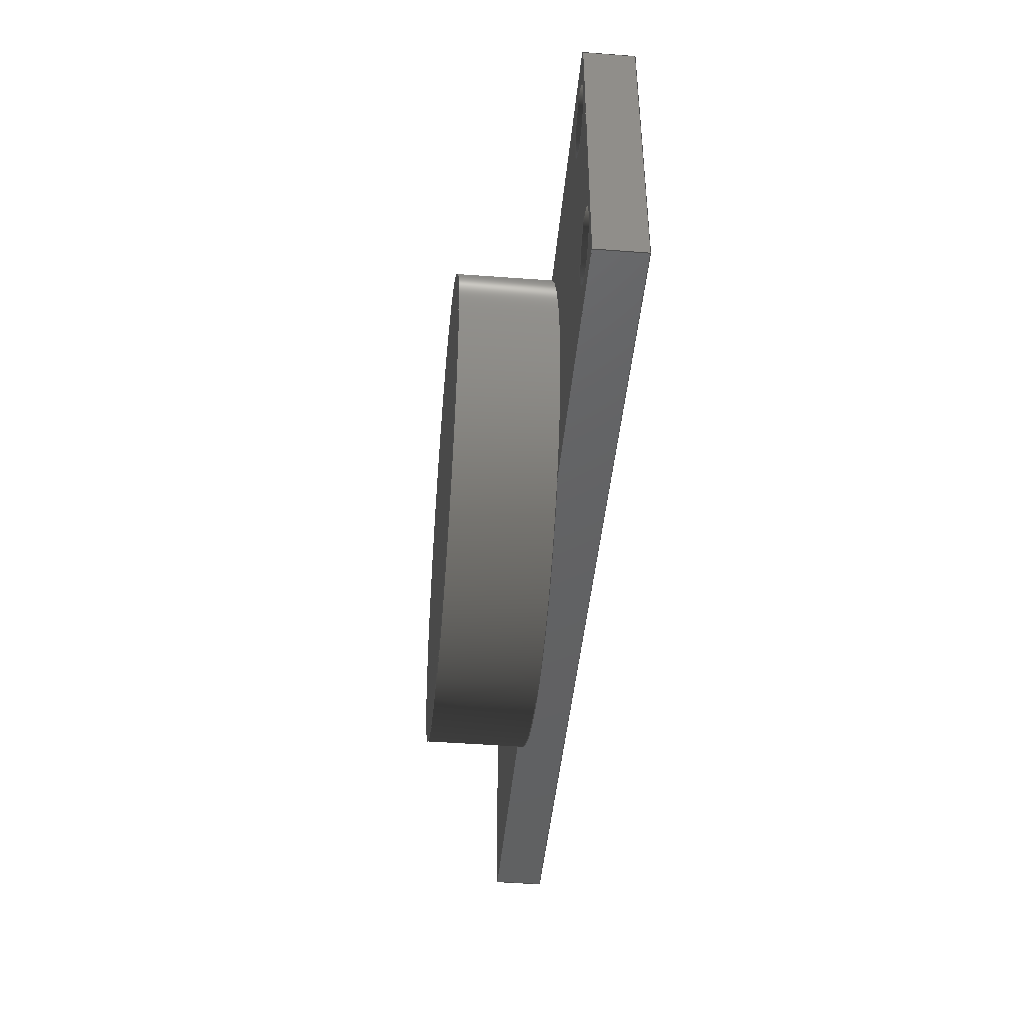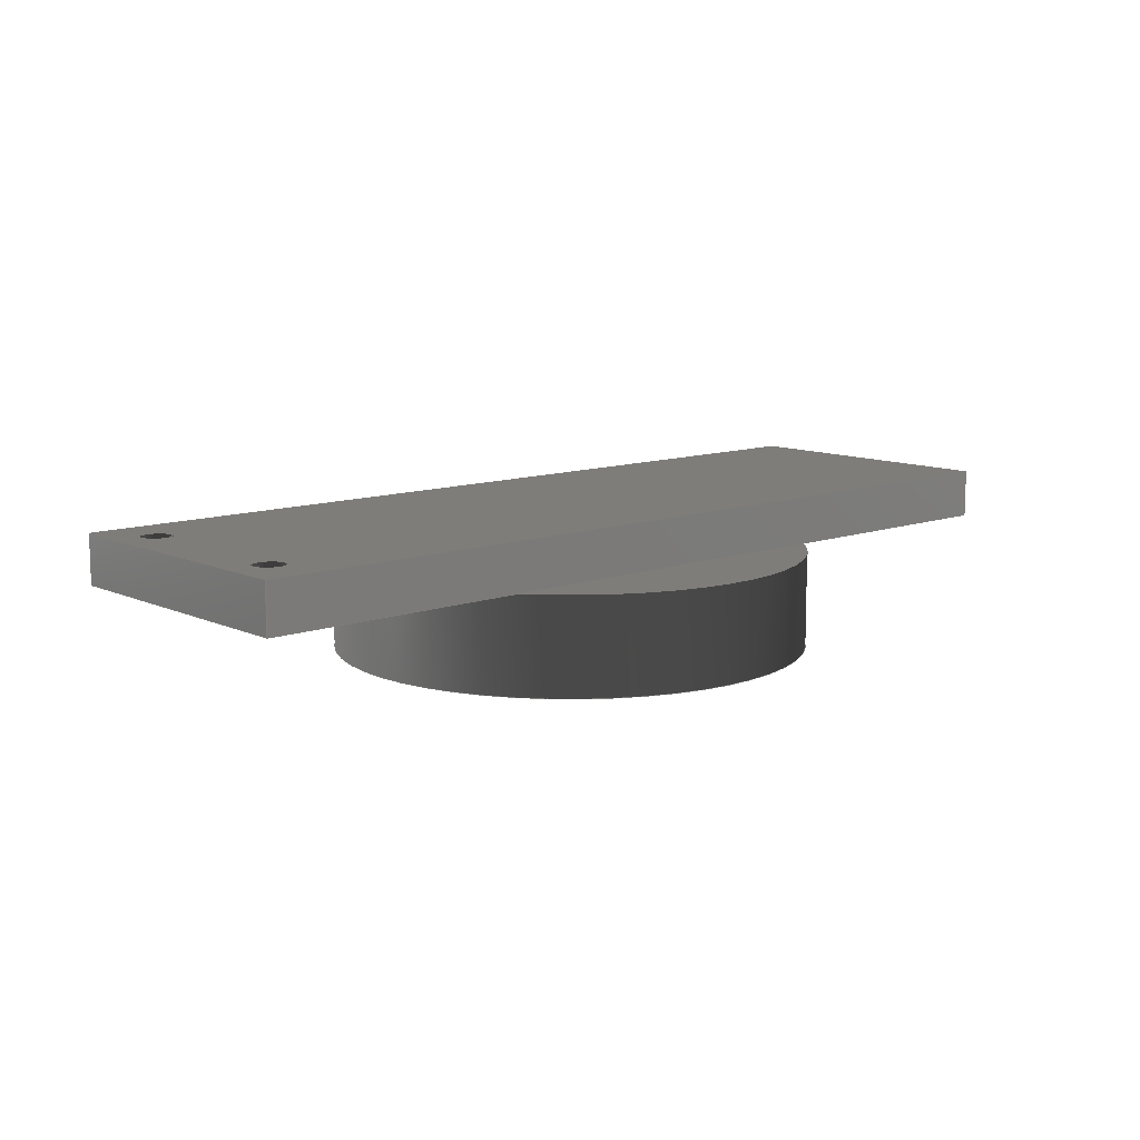
<metadata>
{"format":"iges","ext":"iges","renderer":"f3d","projection":"perspective","resolution":1024,"background":"white","views":[{"elev":-44.3,"azim":-95.1,"up":"+Y"},{"elev":11.0,"azim":-41.8,"up":"+Z"}]}
</metadata>
<code>

,,31HOpen CASCADE IGES processor 7.6,13HFilename.iges,
16HOpen CASCADE 7.6,31HOpen CASCADE IGES processor 7.6,32,308,15,308,15,
,1,2,2HMM,1,0.01,15H2.023e+07,1e-07,95,,,11,0,
15H2.023e+07,;
     402       1       0       0       0       0       0       000000000
     402       0       0       2       1                               0
     144       3       0       0       0       0       0       000020000
     144       0       0       1       0                               0
     120       4       0       0       0       0       7       000010000
     120       0       0       1       0                               0
     124       5       0       0       0       0       0       000000000
     124       0       0       1       0                               0
     110       6       0       0       0       0       0       000010000
     110       0       0       1       0                               0
     110       7       0       0       0       0       0       000010000
     110       0       0       1       0                               0
     142       8       0       0       0       0       0       000010500
     142       0       0       1       0                               0
     102       9       0       0       0       0       0       000010000
     102       0       0       1       0                               0
     110      10       0       0       0       0       0       000010000
     110       0       0       1       0                               0
     100      11       0       0       0       0      21       000010000
     100       0       0       1       0                               0
     124      12       0       0       0       0       0       000000000
     124       0       0       1       0                               0
     110      13       0       0       0       0       0       000010000
     110       0       0       1       0                               0
     100      14       0       0       0       0      27       000010000
     100       0       0       1       0                               0
     124      15       0       0       0       0       0       000000000
     124       0       0       1       0                               0
     100      16       0       0       0       0      31       000010000
     100       0       0       1       0                               0
     124      17       0       0       0       0       0       000000000
     124       0       0       1       0                               0
     100      18       0       0       0       0      35       000010000
     100       0       0       1       0                               0
     124      19       0       0       0       0       0       000000000
     124       0       0       1       0                               0
     100      20       0       0       0       0      39       000010000
     100       0       0       1       0                               0
     124      21       0       0       0       0       0       000000000
     124       0       0       1       0                               0
     100      22       0       0       0       0      43       000010000
     100       0       0       1       0                               0
     124      23       0       0       0       0       0       000000000
     124       0       0       1       0                               0
     144      24       0       0       0       0       0       000020000
     144       0       0       1       0                               0
     108      25       0       0       0       0       0       000010000
     108       0       0       1       0                               0
     142      26       0       0       0       0       0       000010500
     142       0       0       1       0                               0
     100      27       0       0       0       0      53       000010000
     100       0       0       1       0                               0
     124      28       0       0       0       0       0       000000000
     124       0       0       1       0                               0
     144      29       0       0       0       0       0       000020000
     144       0       0       1       0                               0
     108      30       0       0       0       0       0       000010000
     108       0       0       1       0                               0
     142      31       0       0       0       0       0       000010500
     142       0       0       1       0                               0
     102      32       0       0       0       0       0       000010000
     102       0       0       1       0                               0
     100      33       0       0       0       0      65       000010000
     100       0       0       1       0                               0
     124      34       0       0       0       0       0       000000000
     124       0       0       1       0                               0
     110      35       0       0       0       0       0       000010000
     110       0       0       1       0                               0
     110      36       0       0       0       0       0       000010000
     110       0       0       1       0                               0
     110      37       0       0       0       0       0       000010000
     110       0       0       1       0                               0
     100      38       0       0       0       0      75       000010000
     100       0       0       1       0                               0
     124      39       0       0       0       0       0       000000000
     124       0       0       1       0                               0
     144      40       0       0       0       0       0       000020000
     144       0       0       1       0                               0
     108      41       0       0       0       0       0       000010000
     108       0       0       1       0                               0
     142      42       0       0       0       0       0       000010500
     142       0       0       1       0                               0
     102      43       0       0       0       0       0       000010000
     102       0       0       1       0                               0
     100      44       0       0       0       0      87       000010000
     100       0       0       1       0                               0
     124      45       0       0       0       0       0       000000000
     124       0       0       1       0                               0
     110      46       0       0       0       0       0       000010000
     110       0       0       1       0                               0
     144      47       0       0       0       0       0       000020000
     144       0       0       1       0                               0
     108      48       0       0       0       0       0       000010000
     108       0       0       1       0                               0
     142      49       0       0       0       0       0       000010500
     142       0       0       1       0                               0
     102      50       0       0       0       0       0       000010000
     102       0       0       1       0                               0
     110      51       0       0       0       0       0       000010000
     110       0       0       1       0                               0
     110      52       0       0       0       0       0       000010000
     110       0       0       1       0                               0
     110      53       0       0       0       0       0       000010000
     110       0       0       1       0                               0
     100      54       0       0       0       0     107       000010000
     100       0       0       1       0                               0
     124      55       0       0       0       0       0       000000000
     124       0       0       1       0                               0
     142      56       0       0       0       0       0       000010500
     142       0       0       1       0                               0
     100      57       0       0       0       0     113       000010000
     100       0       0       1       0                               0
     124      58       0       0       0       0       0       000000000
     124       0       0       1       0                               0
     142      59       0       0       0       0       0       000010500
     142       0       0       1       0                               0
     100      60       0       0       0       0     119       000010000
     100       0       0       1       0                               0
     124      61       0       0       0       0       0       000000000
     124       0       0       1       0                               0
     144      62       0       0       0       0       0       000020000
     144       0       0       1       0                               0
     108      63       0       0       0       0       0       000010000
     108       0       0       1       0                               0
     142      64       0       0       0       0       0       000010500
     142       0       0       1       0                               0
     102      65       0       0       0       0       0       000010000
     102       0       0       1       0                               0
     110      66       0       0       0       0       0       000010000
     110       0       0       1       0                               0
     100      67       0       0       0       0     133       000010000
     100       0       0       1       0                               0
     124      68       0       0       0       0       0       000000000
     124       0       0       1       0                               0
     144      69       0       0       0       0       0       000020000
     144       0       0       1       0                               0
     108      70       0       0       0       0       0       000010000
     108       0       0       1       0                               0
     142      71       0       0       0       0       0       000010500
     142       0       0       1       0                               0
     102      72       0       0       0       0       0       000010000
     102       0       0       1       0                               0
     110      73       0       0       0       0       0       000010000
     110       0       0       1       0                               0
     110      74       0       0       0       0       0       000010000
     110       0       0       1       0                               0
     110      75       0       0       0       0       0       000010000
     110       0       0       1       0                               0
     110      76       0       0       0       0       0       000010000
     110       0       0       1       0                               0
     110      77       0       0       0       0       0       000010000
     110       0       0       1       0                               0
     110      78       0       0       0       0       0       000010000
     110       0       0       1       0                               0
     144      79       0       0       0       0       0       000020000
     144       0       0       1       0                               0
     108      80       0       0       0       0       0       000010000
     108       0       0       1       0                               0
     142      81       0       0       0       0       0       000010500
     142       0       0       1       0                               0
     102      82       0       0       0       0       0       000010000
     102       0       0       1       0                               0
     110      83       0       0       0       0       0       000010000
     110       0       0       1       0                               0
     110      84       0       0       0       0       0       000010000
     110       0       0       1       0                               0
     110      85       0       0       0       0       0       000010000
     110       0       0       1       0                               0
     110      86       0       0       0       0       0       000010000
     110       0       0       1       0                               0
     144      87       0       0       0       0       0       000020000
     144       0       0       1       0                               0
     108      88       0       0       0       0       0       000010000
     108       0       0       1       0                               0
     142      89       0       0       0       0       0       000010500
     142       0       0       1       0                               0
     102      90       0       0       0       0       0       000010000
     102       0       0       1       0                               0
     110      91       0       0       0       0       0       000010000
     110       0       0       1       0                               0
     110      92       0       0       0       0       0       000010000
     110       0       0       1       0                               0
     110      93       0       0       0       0       0       000010000
     110       0       0       1       0                               0
     110      94       0       0       0       0       0       000010000
     110       0       0       1       0                               0
     110      95       0       0       0       0       0       000010000
     110       0       0       1       0                               0
     110      96       0       0       0       0       0       000010000
     110       0       0       1       0                               0
     144      97       0       0       0       0       0       000020000
     144       0       0       1       0                               0
     108      98       0       0       0       0       0       000010000
     108       0       0       1       0                               0
     142      99       0       0       0       0       0       000010500
     142       0       0       1       0                               0
     102     100       0       0       0       0       0       000010000
     102       0       0       1       0                               0
     110     101       0       0       0       0       0       000010000
     110       0       0       1       0                               0
     110     102       0       0       0       0       0       000010000
     110       0       0       1       0                               0
     110     103       0       0       0       0       0       000010000
     110       0       0       1       0                               0
     110     104       0       0       0       0       0       000010000
     110       0       0       1       0                               0
     144     105       0       0       0       0       0       000020000
     144       0       0       1       0                               0
     120     106       0       0       0       0     211       000010000
     120       0       0       1       0                               0
     124     107       0       0       0       0       0       000000000
     124       0       0       1       1                               0
     110     108       0       0       0       0       0       000010000
     110       0       0       1       0                               0
     110     109       0       0       0       0       0       000010000
     110       0       0       1       0                               0
     142     110       0       0       0       0       0       000010500
     142       0       0       1       0                               0
     102     111       0       0       0       0       0       000010000
     102       0       0       1       0                               0
     110     112       0       0       0       0       0       000010000
     110       0       0       1       0                               0
     100     113       0       0       0       0     225       000010000
     100       0       0       1       0                               0
     124     114       0       0       0       0       0       000000000
     124       0       0       1       0                               0
     110     115       0       0       0       0       0       000010000
     110       0       0       1       0                               0
     100     116       0       0       0       0     231       000010000
     100       0       0       1       0                               0
     124     117       0       0       0       0       0       000000000
     124       0       0       1       0                               0
     144     118       0       0       0       0       0       000020000
     144       0       0       1       0                               0
     120     119       0       0       0       0     237       000010000
     120       0       0       1       0                               0
     124     120       0       0       0       0       0       000000000
     124       0       0       1       1                               0
     110     121       0       0       0       0       0       000010000
     110       0       0       1       0                               0
     110     122       0       0       0       0       0       000010000
     110       0       0       1       0                               0
     142     123       0       0       0       0       0       000010500
     142       0       0       1       0                               0
     102     124       0       0       0       0       0       000010000
     102       0       0       1       0                               0
     110     125       0       0       0       0       0       000010000
     110       0       0       1       0                               0
     100     126       0       0       0       0     251       000010000
     100       0       0       1       0                               0
     124     127       0       0       0       0       0       000000000
     124       0       0       1       0                               0
     110     128       0       0       0       0       0       000010000
     110       0       0       1       0                               0
     100     129       0       0       0       0     257       000010000
     100       0       0       1       0                               0
     124     130       0       0       0       0       0       000000000
     124       0       0       1       0                               0
     144     131       0       0       0       0       0       000020000
     144       0       0       1       0                               0
     108     132       0       0       0       0       0       000010000
     108       0       0       1       0                               0
     142     133       0       0       0       0       0       000010500
     142       0       0       1       0                               0
     102     134       0       0       0       0       0       000010000
     102       0       0       1       0                               0
     110     135       0       0       0       0       0       000010000
     110       0       0       1       0                               0
     110     136       0       0       0       0       0       000010000
     110       0       0       1       0                               0
     110     137       0       0       0       0       0       000010000
     110       0       0       1       0                               0
     110     138       0       0       0       0       0       000010000
     110       0       0       1       0                               0
     142     139       0       0       0       0       0       000010500
     142       0       0       1       0                               0
     100     140       0       0       0       0     279       000010000
     100       0       0       1       0                               0
     124     141       0       0       0       0       0       000000000
     124       0       0       1       0                               0
     142     142       0       0       0       0       0       000010500
     142       0       0       1       0                               0
     100     143       0       0       0       0     285       000010000
     100       0       0       1       0                               0
     124     144       0       0       0       0       0       000000000
     124       0       0       1       0                               0
     144     145       0       0       0       0       0       000020000
     144       0       0       1       0                               0
     108     146       0       0       0       0       0       000010000
     108       0       0       1       0                               0
     142     147       0       0       0       0       0       000010500
     142       0       0       1       0                               0
     100     148       0       0       0       0     295       000010000
     100       0       0       1       0                               0
     124     149       0       0       0       0       0       000000000
     124       0       0       1       0                               0
     142     150       0       0       0       0       0       000010500
     142       0       0       1       0                               0
     100     151       0       0       0       0     301       000010000
     100       0       0       1       0                               0
     124     152       0       0       0       0       0       000000000
     124       0       0       1       0                               0
     144     153       0       0       0       0       0       000020000
     144       0       0       1       0                               0
     108     154       0       0       0       0       0       000010000
     108       0       0       1       0                               0
     142     155       0       0       0       0       0       000010500
     142       0       0       1       0                               0
     100     156       0       0       0       0     311       000010000
     100       0       0       1       0                               0
     124     157       0       0       0       0       0       000000000
     124       0       0       1       0                               0
     142     158       0       0       0       0       0       000010500
     142       0       0       1       0                               0
     100     159       0       0       0       0     317       000010000
     100       0       0       1       0                               0
     124     160       0       0       0       0       0       000000000
     124       0       0       1       0                               0
     144     161       0       0       0       0       0       000020000
     144       0       0       1       0                               0
     120     162       0       0       0       0     323       000010000
     120       0       0       1       0                               0
     124     163       0       0       0       0       0       000000000
     124       0       0       1       1                               0
     110     164       0       0       0       0       0       000010000
     110       0       0       1       0                               0
     110     165       0       0       0       0       0       000010000
     110       0       0       1       0                               0
     142     166       0       0       0       0       0       000010500
     142       0       0       1       0                               0
     102     167       0       0       0       0       0       000010000
     102       0       0       1       0                               0
     110     168       0       0       0       0       0       000010000
     110       0       0       1       0                               0
     100     169       0       0       0       0     337       000010000
     100       0       0       1       0                               0
     124     170       0       0       0       0       0       000000000
     124       0       0       1       0                               0
     110     171       0       0       0       0       0       000010000
     110       0       0       1       0                               0
     100     172       0       0       0       0     343       000010000
     100       0       0       1       0                               0
     124     173       0       0       0       0       0       000000000
     124       0       0       1       0                               0
     144     174       0       0       0       0       0       000020000
     144       0       0       1       0                               0
     120     175       0       0       0       0     349       000010000
     120       0       0       1       0                               0
     124     176       0       0       0       0       0       000000000
     124       0       0       1       1                               0
     110     177       0       0       0       0       0       000010000
     110       0       0       1       0                               0
     110     178       0       0       0       0       0       000010000
     110       0       0       1       0                               0
     142     179       0       0       0       0       0       000010500
     142       0       0       1       0                               0
     102     180       0       0       0       0       0       000010000
     102       0       0       1       0                               0
     110     181       0       0       0       0       0       000010000
     110       0       0       1       0                               0
     100     182       0       0       0       0     363       000010000
     100       0       0       1       0                               0
     124     183       0       0       0       0       0       000000000
     124       0       0       1       0                               0
     110     184       0       0       0       0       0       000010000
     110       0       0       1       0                               0
     100     185       0       0       0       0     369       000010000
     100       0       0       1       0                               0
     124     186       0       0       0       0       0       000000000
     124       0       0       1       0                               0
402,17,3,45,55,77,91,121,135,155,171,191,207,233,259,287,303,    0000001
319,345;                                                         0000001
144,5,1,0,13;                                                    0000003
120,9,11,6.283,12.57;                               0000005
124,1,0,0,47.5,0,-1,0,47.5,0,0,-1,0;                   0000007
110,0,0,1,0,0,0;                                           0000009
110,24.8,0,-10,24.8,0,0;                                     0000011
142,0,5,0,15,2;                                                  0000013
102,8,17,19,23,25,29,33,37,41;                                   0000015
110,72.3,47.5,10,72.3,47.5,0;                                  0000017
100,0,0,0,24.8,0,24.8,0;                                    0000019
124,1,0,0,47.5,0,1,0,47.5,0,0,1,0;                     0000021
110,72.3,47.5,0,72.3,47.5,10;                                  0000023
100,0,0,0,24.8,0,19.75,15;                           0000025
124,1,0,0,47.5,0,-1,0,47.5,0,0,-1,10;                  0000027
100,0,0,0,19.75,15,-19.75,15;                 0000029
124,1,0,0,47.5,0,-1,0,47.5,0,0,-1,10;                  0000031
100,0,0,0,-19.75,15,-19.75,-15;               0000033
124,1,0,0,47.5,0,-1,0,47.5,0,0,-1,10;                  0000035
100,0,0,0,-19.75,-15,19.75,-15;               0000037
124,1,0,0,47.5,0,-1,0,47.5,0,0,-1,10;                  0000039
100,0,0,0,19.75,-15,24.8,-7.105e-15;            0000041
124,1,0,0,47.5,0,-1,0,47.5,0,0,-1,10;                  0000043
144,47,1,0,49;                                                   0000045
108,-0,-0,-1,-0,0,47.5,47.5,0,0;                           0000047
142,0,47,0,51,2;                                                 0000049
100,0,0,0,24.8,0,24.8,0;                                    0000051
124,1,0,0,47.5,0,-1,0,47.5,0,0,-1,0;                   0000053
144,57,1,0,59;                                                   0000055
108,-0,-0,-1,-10,0,0,32.5,10,0;                           0000057
142,0,57,0,61,2;                                                 0000059
102,5,63,67,69,71,73;                                            0000061
100,0,0,0,24.8,0,19.75,15;                           0000063
124,1,0,0,47.5,0,1,0,47.5,0,0,1,10;                    0000065
110,67.25,62.5,10,95,62.5,10;                          0000067
110,95,62.5,10,95,32.5,10;                                   0000069
110,95,32.5,10,67.25,32.5,10;                          0000071
100,0,0,0,19.75,-15,24.8,-7.105e-15;            0000073
124,1,0,0,47.5,0,1,0,47.5,0,0,1,10;                    0000075
144,79,1,0,81;                                                   0000077
108,0,0,1,10,0,47.5,47.5,10,0;                             0000079
142,0,79,0,83,2;                                                 0000081
102,2,85,89;                                                     0000083
100,0,0,0,-19.75,-15,19.75,-15;               0000085
124,1,0,0,47.5,0,1,0,47.5,0,0,1,10;                    0000087
110,67.25,32.5,10,27.75,32.5,10;                 0000089
144,93,1,2,95,109,115;                                           0000091
108,-0,-0,-1,-10,0,0,32.5,10,0;                           0000093
142,0,93,0,97,2;                                                 0000095
102,4,99,101,103,105;                                            0000097
110,27.75,32.5,10,0,32.5,10;                           0000099
110,0,32.5,10,0,62.5,10;                                     0000101
110,0,62.5,10,27.75,62.5,10;                           0000103
100,0,0,0,-19.75,15,-19.75,-15;               0000105
124,1,0,0,47.5,0,1,0,47.5,0,0,1,10;                    0000107
142,0,93,0,111,2;                                                0000109
100,0,0,0,3.5,0,3.5,0;                                      0000111
124,1,0,0,4,0,1,0,38,0,0,1,10;                       0000113
142,0,93,0,117,2;                                                0000115
100,0,0,0,3.5,0,3.5,0;                                      0000117
124,1,0,0,4,0,1,0,57,0,0,1,10;                       0000119
144,123,1,0,125;                                                 0000121
108,0,0,1,10,0,47.5,47.5,10,0;                             0000123
142,0,123,0,127,2;                                               0000125
102,2,129,131;                                                   0000127
110,27.75,62.5,10,67.25,62.5,10;                 0000129
100,0,0,0,19.75,15,-19.75,15;                 0000131
124,1,0,0,47.5,0,1,0,47.5,0,0,1,10;                    0000133
144,137,1,0,139;                                                 0000135
108,0,1,0,62.5,0,0,62.5,10,0;                              0000137
142,0,137,0,141,2;                                               0000139
102,6,143,145,147,149,151,153;                                   0000141
110,27.75,62.5,10,0,62.5,10;                           0000143
110,0,62.5,10,0,62.5,15;                                     0000145
110,0,62.5,15,95,62.5,15;                                    0000147
110,95,62.5,15,95,62.5,10;                                   0000149
110,95,62.5,10,67.25,62.5,10;                          0000151
110,67.25,62.5,10,27.75,62.5,10;                 0000153
144,157,1,0,159;                                                 0000155
108,1,0,0,95,0,95,32.5,10,0;                              0000157
142,0,157,0,161,2;                                               0000159
102,4,163,165,167,169;                                           0000161
110,95,32.5,15,95,32.5,10;                                   0000163
110,95,32.5,10,95,62.5,10;                                   0000165
110,95,62.5,10,95,62.5,15;                                   0000167
110,95,62.5,15,95,32.5,15;                                   0000169
144,173,1,0,175;                                                 0000171
108,-0,-1,-0,-32.5,0,0,32.5,10,0;                          0000173
142,0,173,0,177,2;                                               0000175
102,6,179,181,183,185,187,189;                                   0000177
110,0,32.5,15,0,32.5,10;                                     0000179
110,0,32.5,10,27.75,32.5,10;                           0000181
110,27.75,32.5,10,67.25,32.5,10;                 0000183
110,67.25,32.5,10,95,32.5,10;                          0000185
110,95,32.5,10,95,32.5,15;                                   0000187
110,95,32.5,15,0,32.5,15;                                    0000189
144,193,1,0,195;                                                 0000191
108,-1,-0,-0,-0,0,0,32.5,10,0;                            0000193
142,0,193,0,197,2;                                               0000195
102,4,199,201,203,205;                                           0000197
110,0,62.5,10,0,32.5,10;                                     0000199
110,0,32.5,10,0,32.5,15;                                     0000201
110,0,32.5,15,0,62.5,15;                                     0000203
110,0,62.5,15,0,62.5,10;                                     0000205
144,209,1,0,217;                                                 0000207
120,213,215,-6.283,0;                                     0000209
124,1,0,0,4,0,1,0,38,0,0,-1,10;                      0000211
110,0,0,1,0,0,0;                                           0000213
110,3.5,0,-4,3.5,0,0;                                        0000215
142,0,209,0,219,2;                                               0000217
102,4,221,223,227,229;                                           0000219
110,7.5,38,10,7.5,38,14;                                     0000221
100,0,0,0,3.5,0,3.5,0;                                      0000223
124,1,0,0,4,0,1,0,38,0,0,1,14;                       0000225
110,7.5,38,14,7.5,38,10;                                     0000227
100,0,0,0,3.5,0,3.5,0;                                      0000229
124,1,0,0,4,0,-1,0,38,0,0,-1,10;                     0000231
144,235,1,0,243;                                                 0000233
120,239,241,-6.283,0;                                     0000235
124,1,0,0,4,0,1,0,57,0,0,-1,10;                      0000237
110,0,0,1,0,0,0;                                           0000239
110,3.5,0,-4,3.5,0,0;                                        0000241
142,0,235,0,245,2;                                               0000243
102,4,247,249,253,255;                                           0000245
110,7.5,57,10,7.5,57,14;                                     0000247
100,0,0,0,3.5,0,3.5,0;                                      0000249
124,1,0,0,4,0,1,0,57,0,0,1,14;                       0000251
110,7.5,57,14,7.5,57,10;                                     0000253
100,0,0,0,3.5,0,3.5,0;                                      0000255
124,1,0,0,4,0,-1,0,57,0,0,-1,10;                     0000257
144,261,1,2,263,275,281;                                         0000259
108,0,0,1,15,0,0,32.5,15,0;                               0000261
142,0,261,0,265,2;                                               0000263
102,4,267,269,271,273;                                           0000265
110,0,62.5,15,0,32.5,15;                                     0000267
110,0,32.5,15,95,32.5,15;                                    0000269
110,95,32.5,15,95,62.5,15;                                   0000271
110,95,62.5,15,0,62.5,15;                                    0000273
142,0,261,0,277,2;                                               0000275
100,0,0,0,1.65,0,1.65,0;                                    0000277
124,1,0,0,4,0,-1,0,38,0,0,-1,15;                     0000279
142,0,261,0,283,2;                                               0000281
100,0,0,0,1.65,0,1.65,0;                                    0000283
124,1,0,0,4,0,-1,0,57,0,0,-1,15;                     0000285
144,289,1,1,291,297;                                             0000287
108,-0,-0,-1,-14,0,4,38,14,0;                            0000289
142,0,289,0,293,2;                                               0000291
100,0,0,0,3.5,0,3.5,0;                                      0000293
124,1,0,0,4,0,-1,0,38,0,0,-1,14;                     0000295
142,0,289,0,299,2;                                               0000297
100,0,0,0,1.65,0,1.65,0;                                    0000299
124,1,0,-0,4,0,1,0,38,0,0,1,14;                      0000301
144,305,1,1,307,313;                                             0000303
108,-0,-0,-1,-14,0,4,57,14,0;                            0000305
142,0,305,0,309,2;                                               0000307
100,0,0,0,3.5,0,3.5,0;                                      0000309
124,1,0,0,4,0,-1,0,57,0,0,-1,14;                     0000311
142,0,305,0,315,2;                                               0000313
100,0,0,0,1.65,0,1.65,0;                                    0000315
124,1,0,-0,4,0,1,0,57,0,0,1,14;                      0000317
144,321,1,0,329;                                                 0000319
120,325,327,-6.283,0;                                     0000321
124,1,0,0,4,0,1,0,38,0,0,-1,10;                      0000323
110,0,0,1,0,0,0;                                           0000325
110,1.65,0,-5,1.65,0,-4;                                     0000327
142,0,321,0,331,2;                                               0000329
102,4,333,335,339,341;                                           0000331
110,5.65,38,15,5.65,38,14;                                   0000333
100,0,0,0,1.65,0,1.65,0;                                    0000335
124,1,0,0,4,0,-1,0,38,0,0,-1,14;                     0000337
110,5.65,38,14,5.65,38,15;                                   0000339
100,0,0,0,1.65,0,1.65,0;                                    0000341
124,1,0,-0,4,0,1,0,38,0,0,1,15;                      0000343
144,347,1,0,355;                                                 0000345
120,351,353,-6.283,0;                                     0000347
124,1,0,0,4,0,1,0,57,0,0,-1,10;                      0000349
110,0,0,1,0,0,0;                                           0000351
110,1.65,0,-5,1.65,0,-4;                                     0000353
142,0,347,0,357,2;                                               0000355
102,4,359,361,365,367;                                           0000357
110,5.65,57,15,5.65,57,14;                                   0000359
100,0,0,0,1.65,0,1.65,0;                                    0000361
124,1,0,0,4,0,-1,0,57,0,0,-1,14;                     0000363
110,5.65,57,14,5.65,57,15;                                   0000365
100,0,0,0,1.65,0,1.65,0;                                    0000367
124,1,0,-0,4,0,1,0,57,0,0,1,15;                      0000369
S      1G      4D    370P    186
</code>
